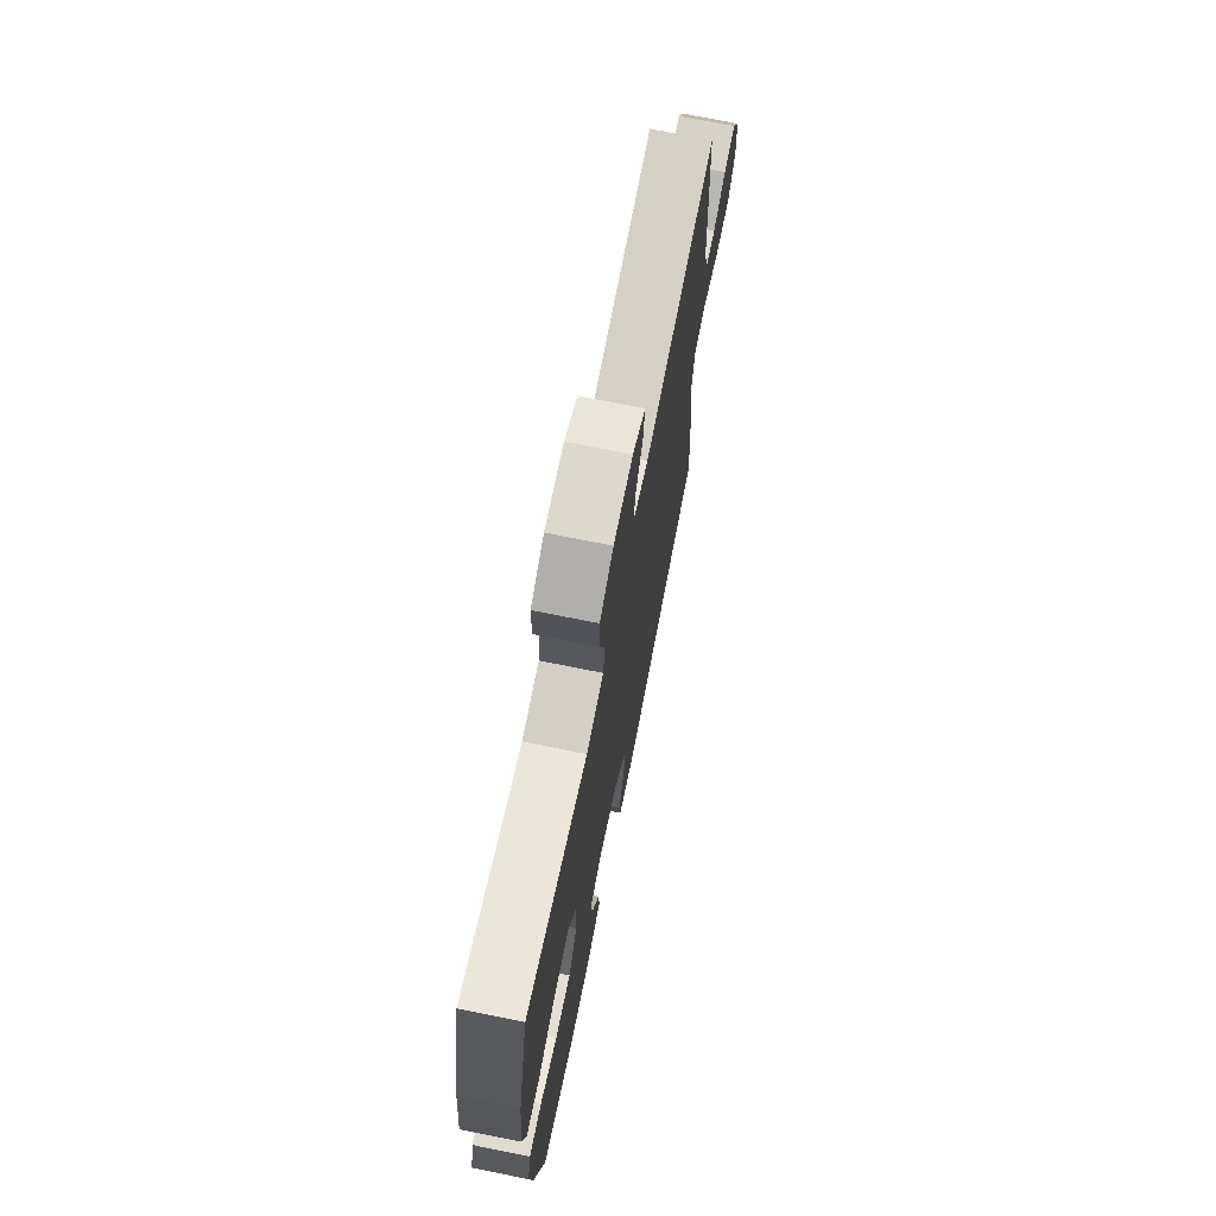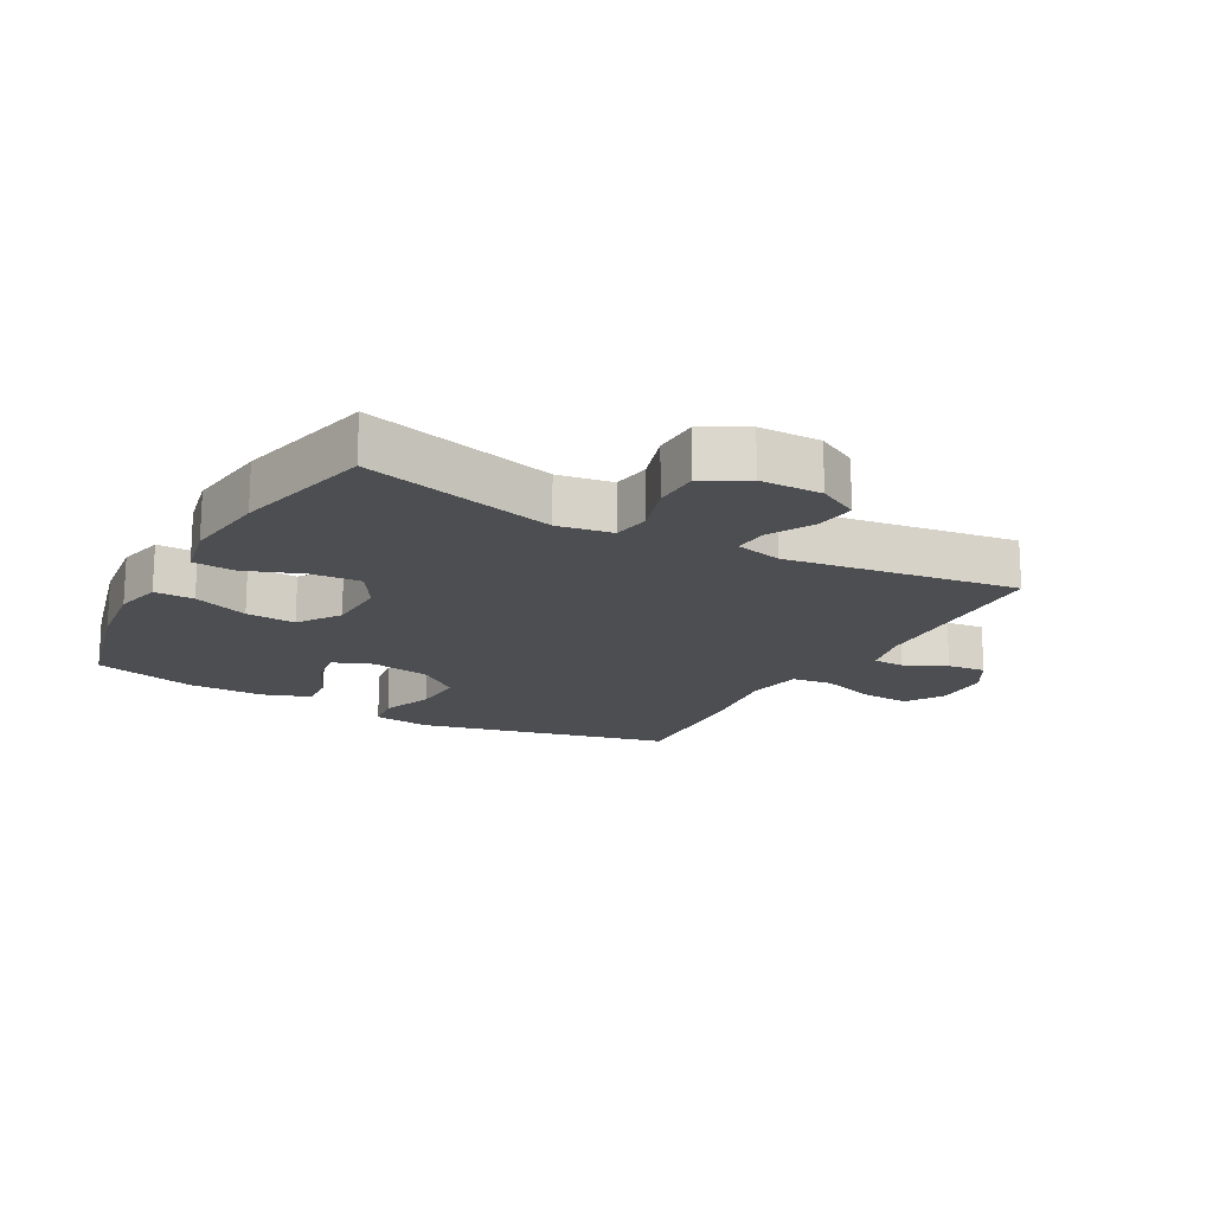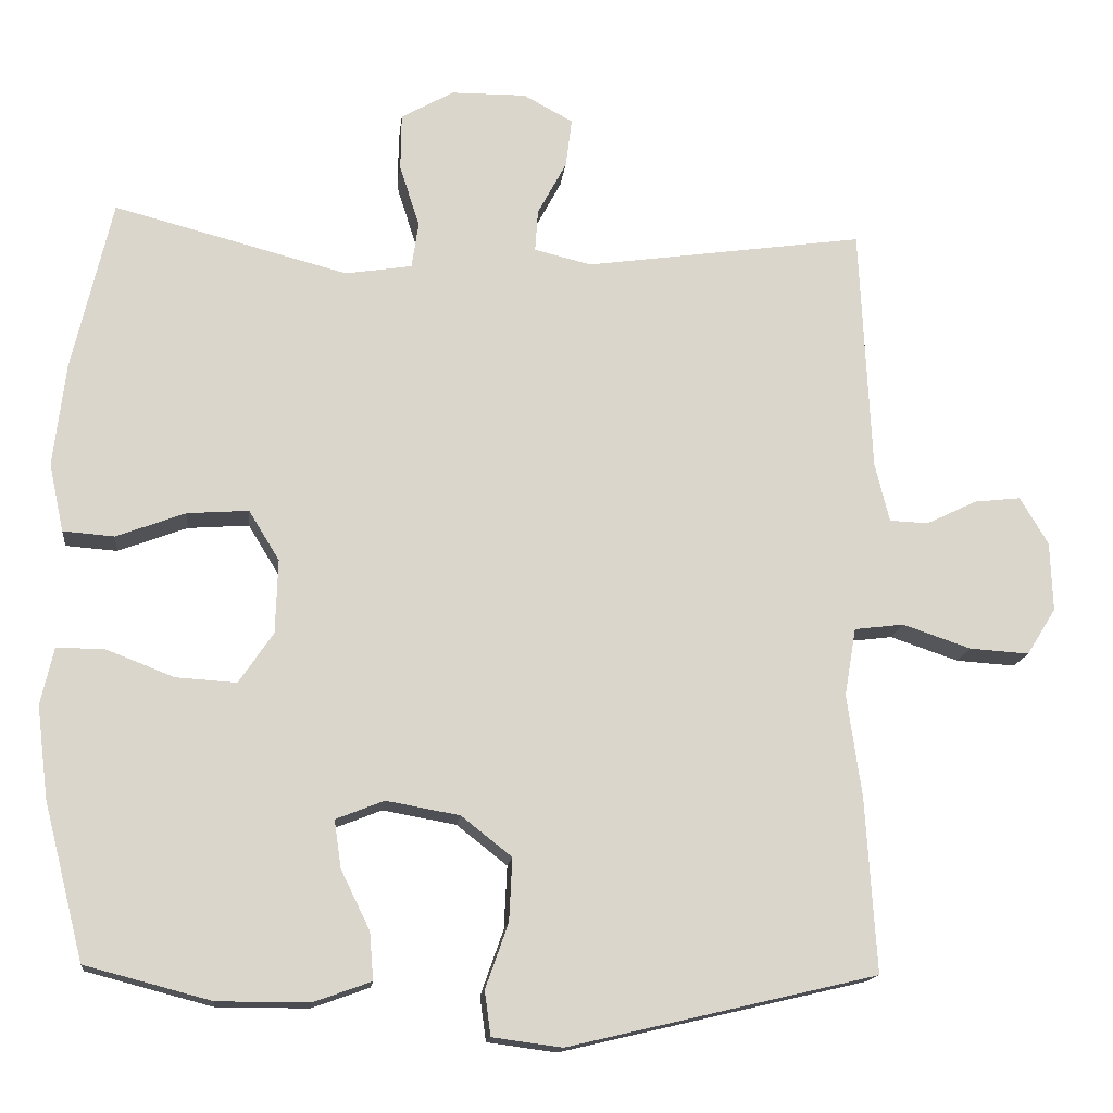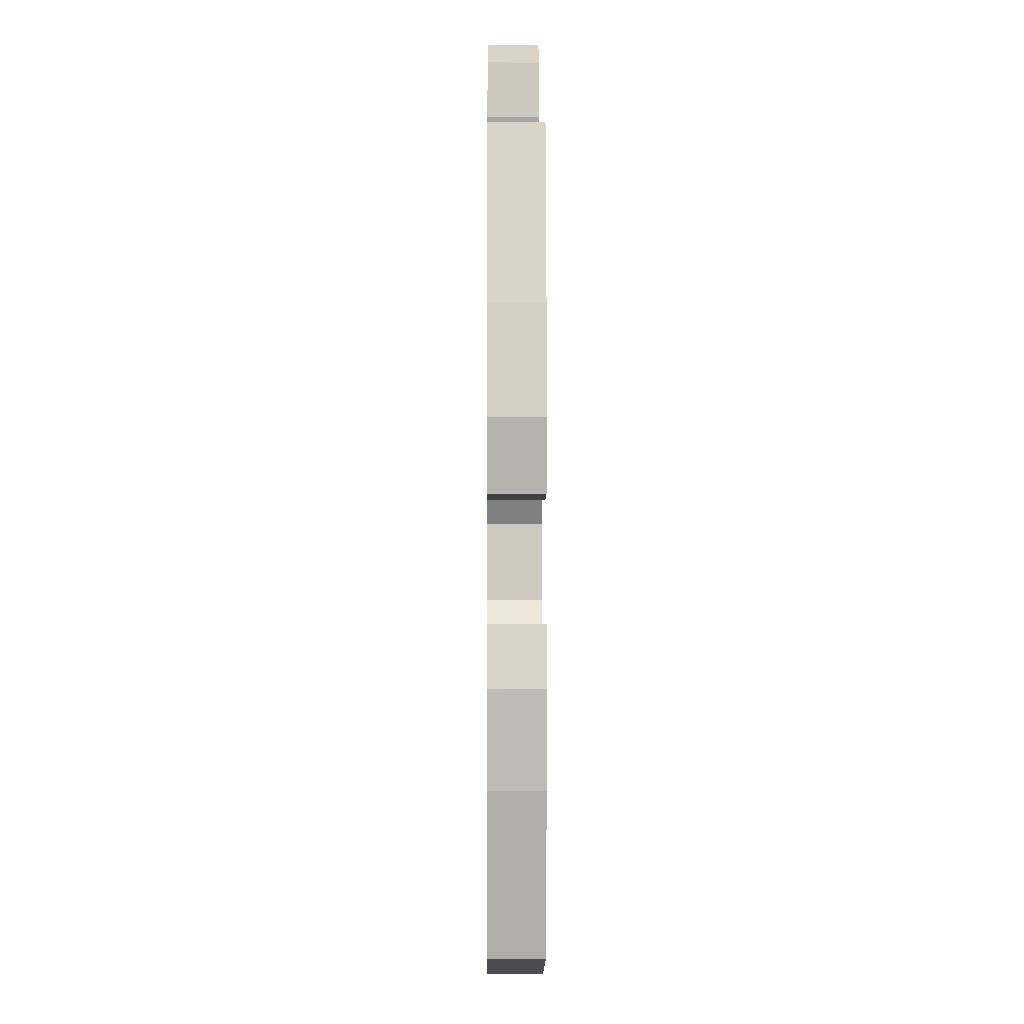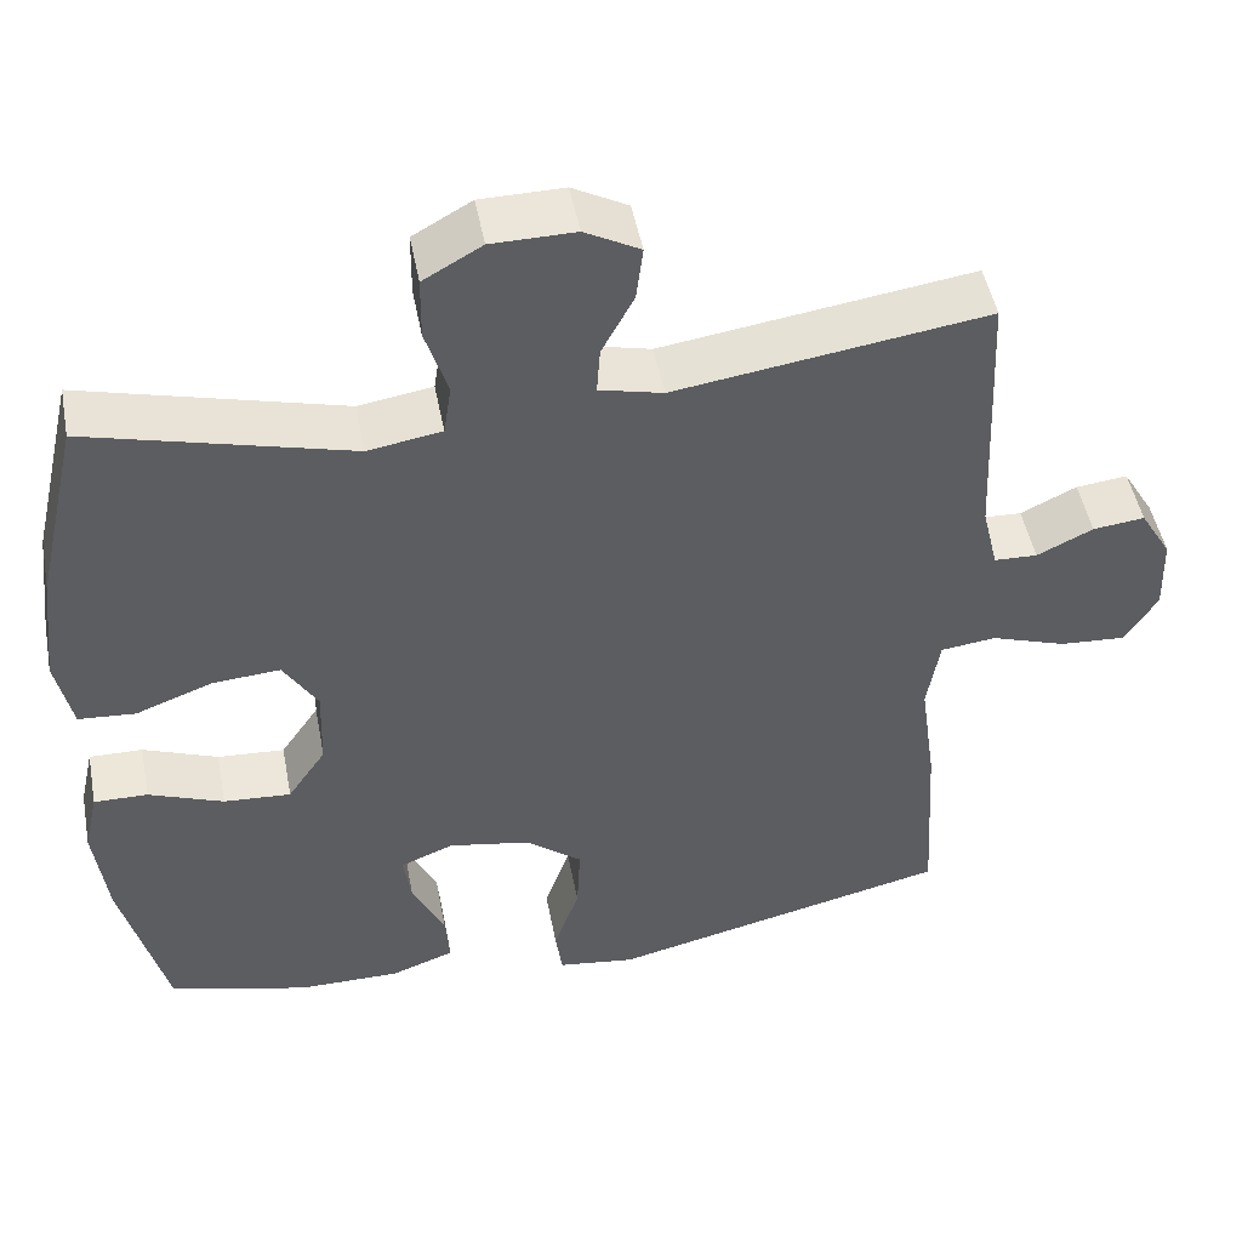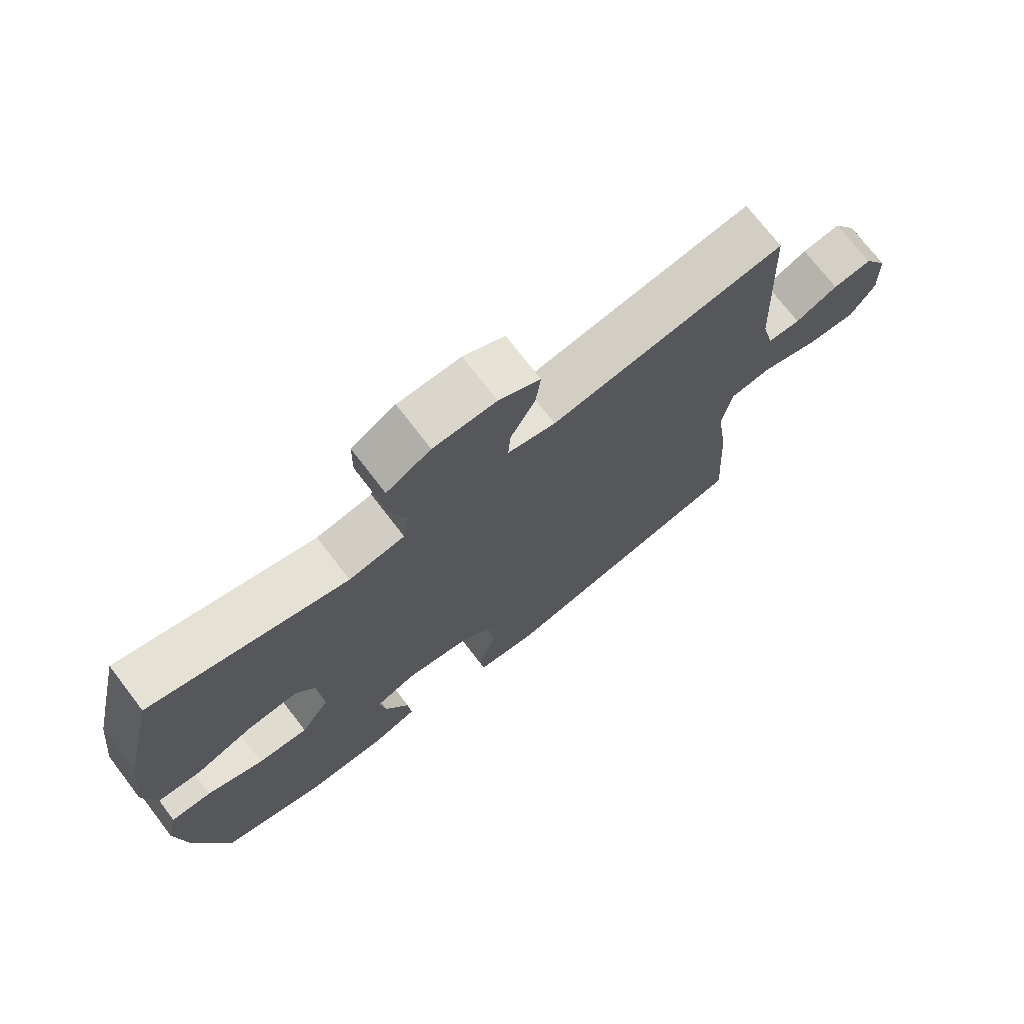
<metadata>
{"format":"obj","ext":"obj","renderer":"f3d","projection":"perspective","resolution":1024,"background":"white","views":[{"elev":71.5,"azim":-78.6,"up":"+Z"},{"elev":-17.2,"azim":-29.0,"up":"+Y"},{"elev":-15.4,"azim":-6.4,"up":"+Z"},{"elev":-1.5,"azim":-90.5,"up":"+Z"},{"elev":48.4,"azim":-10.8,"up":"+Z"},{"elev":73.2,"azim":-37.5,"up":"+Z"}]}
</metadata>
<code>
v 0.5 0.07 -0.5
v 0.097 0.07 -0.595
v 0.006 0.07 -0.583
v -0.002 0.07 -0.525
v 0.028 0.07 -0.44
v 0.032 0.07 -0.358
v -0.034 0.07 -0.306
v -0.13 0.07 -0.289
v -0.193 0.07 -0.314
v -0.184 0.07 -0.376
v -0.146 0.07 -0.454
v -0.141 0.07 -0.516
v -0.216 0.07 -0.543
v -0.336 0.07 -0.543
v -0.5 0.07 -0.5
v -0.552 0.07 -0.296
v -0.567 0.07 -0.176
v -0.55 0.07 -0.101
v -0.487 0.07 -0.102
v -0.399 0.07 -0.136
v -0.32 0.07 -0.141
v -0.275 0.07 -0.075
v -0.272 0.07 0.022
v -0.312 0.07 0.087
v -0.392 0.07 0.081
v -0.482 0.07 0.047
v -0.549 0.07 0.052
v -0.568 0.07 0.141
v -0.552 0.07 0.276
v -0.5 0.07 0.5
v -0.194 0.07 0.42
v -0.107 0.07 0.434
v -0.098 0.07 0.494
v -0.124 0.07 0.576
v -0.123 0.07 0.65
v -0.054 0.07 0.689
v 0.044 0.07 0.69
v 0.109 0.07 0.655
v 0.101 0.07 0.591
v 0.063 0.07 0.52
v 0.059 0.07 0.465
v 0.134 0.07 0.447
v 0.5 0.07 0.5
v 0.515 0.07 0.179
v 0.534 0.07 0.101
v 0.585 0.07 0.099
v 0.651 0.07 0.131
v 0.712 0.07 0.138
v 0.749 0.07 0.076
v 0.752 0.07 -0.015
v 0.714 0.07 -0.076
v 0.636 0.07 -0.071
v 0.547 0.07 -0.041
v 0.482 0.07 -0.049
v 0.467 0.07 -0.138
v 0.486 0.07 -0.272
v 0.5 0 -0.5
v 0.097 0 -0.595
v 0.006 0 -0.583
v -0.002 0 -0.525
v 0.028 0 -0.44
v 0.032 0 -0.358
v -0.034 0 -0.306
v -0.13 0 -0.289
v -0.193 0 -0.314
v -0.184 0 -0.376
v -0.146 0 -0.454
v -0.141 0 -0.516
v -0.216 0 -0.543
v -0.336 0 -0.543
v -0.5 0 -0.5
v -0.552 0 -0.296
v -0.567 0 -0.176
v -0.55 0 -0.101
v -0.487 0 -0.102
v -0.399 0 -0.136
v -0.32 0 -0.141
v -0.275 0 -0.075
v -0.272 0 0.022
v -0.312 0 0.087
v -0.392 0 0.081
v -0.482 0 0.047
v -0.549 0 0.052
v -0.568 0 0.141
v -0.552 0 0.276
v -0.5 0 0.5
v -0.194 0 0.42
v -0.107 0 0.434
v -0.098 0 0.494
v -0.124 0 0.576
v -0.123 0 0.65
v -0.054 0 0.689
v 0.044 0 0.69
v 0.109 0 0.655
v 0.101 0 0.591
v 0.063 0 0.52
v 0.059 0 0.465
v 0.134 0 0.447
v 0.5 0 0.5
v 0.515 0 0.179
v 0.534 0 0.101
v 0.585 0 0.099
v 0.651 0 0.131
v 0.712 0 0.138
v 0.749 0 0.076
v 0.752 0 -0.015
v 0.714 0 -0.076
v 0.636 0 -0.071
v 0.547 0 -0.041
v 0.482 0 -0.049
v 0.467 0 -0.138
v 0.486 0 -0.272
f 3 4 5
f 2 3 5
f 1 2 5
f 56 1 5
f 55 56 5
f 54 55 5 6
f 51 52 53
f 50 51 53
f 49 50 53
f 48 49 53
f 47 48 53
f 46 47 53
f 45 46 53 54
f 54 6 7
f 45 54 7
f 44 45 7
f 44 7 8
f 43 44 8
f 42 43 8
f 38 39 40
f 37 38 40
f 36 37 40
f 35 36 40
f 34 35 40
f 33 34 40
f 32 33 40 41
f 29 30 31
f 28 29 31
f 27 28 31
f 26 27 31
f 25 26 31
f 24 25 31 32
f 32 41 42
f 24 32 42
f 23 24 42
f 18 19 20
f 17 18 20
f 16 17 20
f 15 16 20
f 14 15 20
f 13 14 20
f 12 13 20
f 11 12 20
f 10 11 20
f 9 10 20 21
f 42 8 9
f 23 42 9
f 22 23 9
f 9 21 22
f 61 60 59
f 61 59 58
f 61 58 57
f 61 57 112
f 61 112 111
f 62 61 111 110
f 109 108 107
f 109 107 106
f 109 106 105
f 109 105 104
f 109 104 103
f 109 103 102
f 110 109 102 101
f 63 62 110
f 63 110 101
f 63 101 100
f 64 63 100
f 64 100 99
f 64 99 98
f 96 95 94
f 96 94 93
f 96 93 92
f 96 92 91
f 96 91 90
f 96 90 89
f 97 96 89 88
f 87 86 85
f 87 85 84
f 87 84 83
f 87 83 82
f 87 82 81
f 88 87 81 80
f 98 97 88
f 98 88 80
f 98 80 79
f 76 75 74
f 76 74 73
f 76 73 72
f 76 72 71
f 76 71 70
f 76 70 69
f 76 69 68
f 76 68 67
f 76 67 66
f 77 76 66 65
f 65 64 98
f 65 98 79
f 65 79 78
f 78 77 65
f 1 57 58 2
f 2 58 59 3
f 3 59 60 4
f 4 60 61 5
f 5 61 62 6
f 6 62 63 7
f 7 63 64 8
f 8 64 65 9
f 9 65 66 10
f 10 66 67 11
f 11 67 68 12
f 12 68 69 13
f 13 69 70 14
f 14 70 71 15
f 15 71 72 16
f 16 72 73 17
f 17 73 74 18
f 18 74 75 19
f 19 75 76 20
f 20 76 77 21
f 21 77 78 22
f 22 78 79 23
f 23 79 80 24
f 24 80 81 25
f 25 81 82 26
f 26 82 83 27
f 27 83 84 28
f 28 84 85 29
f 29 85 86 30
f 30 86 87 31
f 31 87 88 32
f 32 88 89 33
f 33 89 90 34
f 34 90 91 35
f 35 91 92 36
f 36 92 93 37
f 37 93 94 38
f 38 94 95 39
f 39 95 96 40
f 40 96 97 41
f 41 97 98 42
f 42 98 99 43
f 43 99 100 44
f 44 100 101 45
f 45 101 102 46
f 46 102 103 47
f 47 103 104 48
f 48 104 105 49
f 49 105 106 50
f 50 106 107 51
f 51 107 108 52
f 52 108 109 53
f 53 109 110 54
f 54 110 111 55
f 55 111 112 56
f 56 112 57 1

</code>
